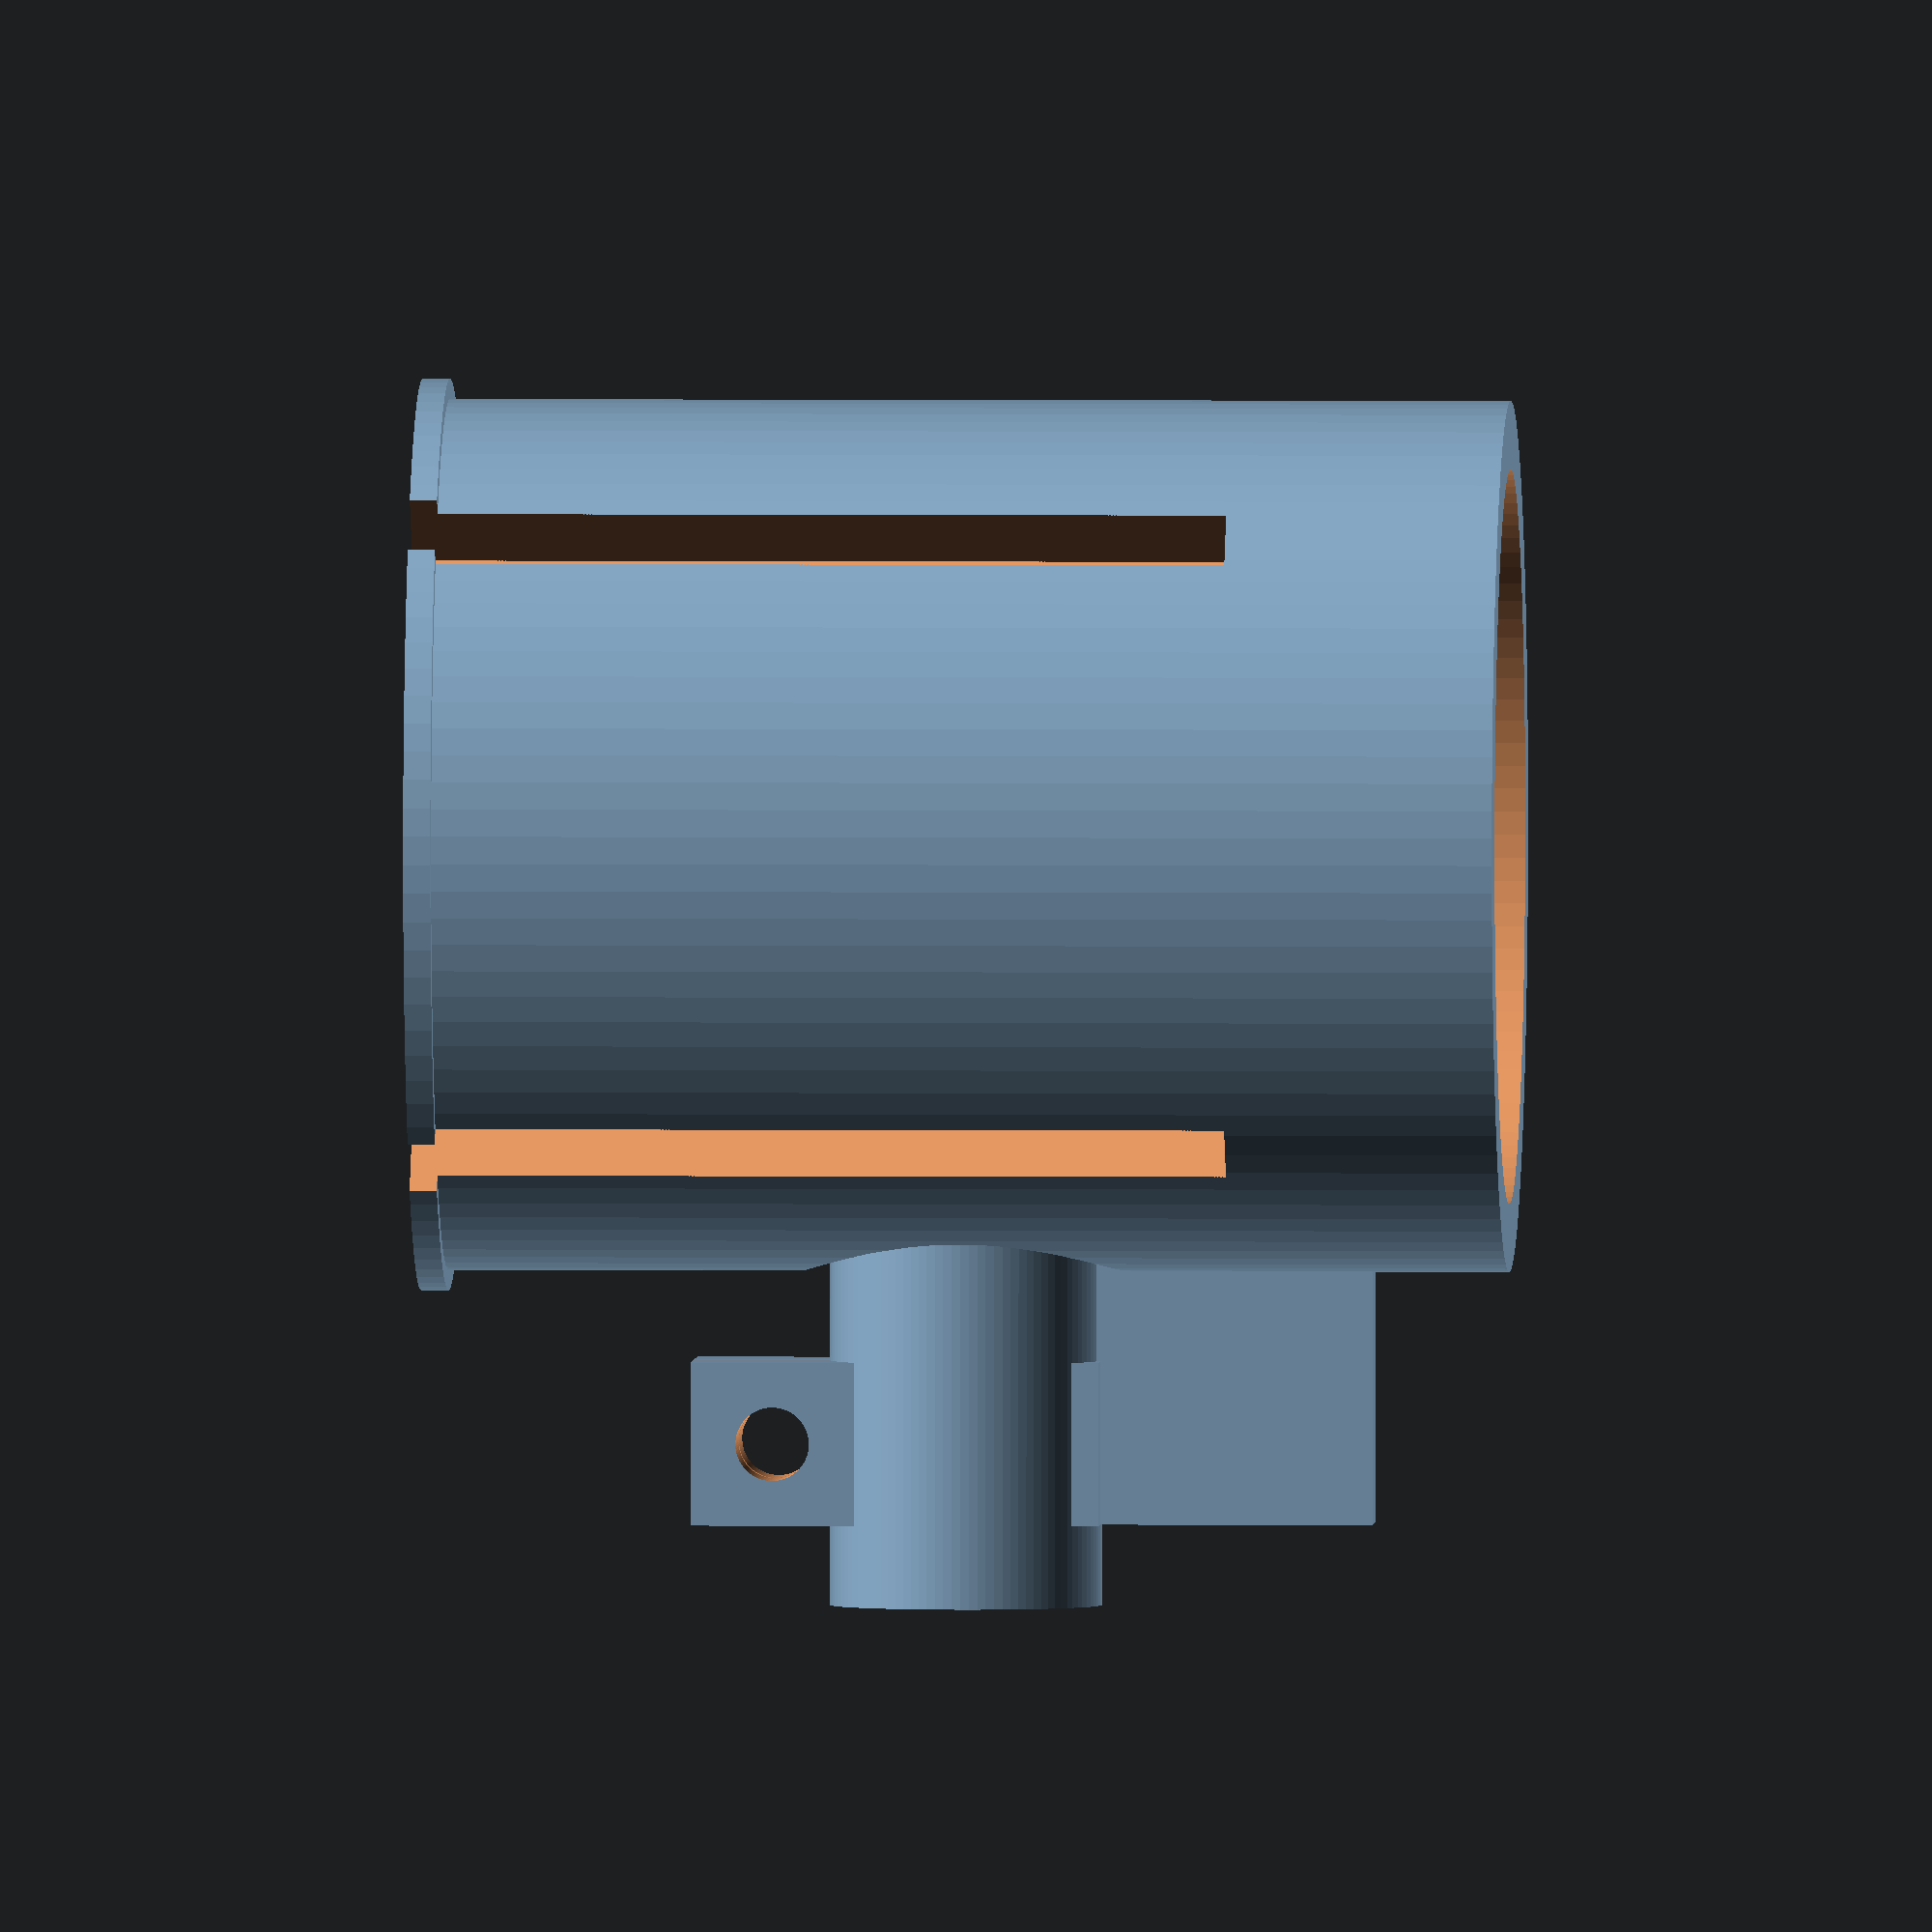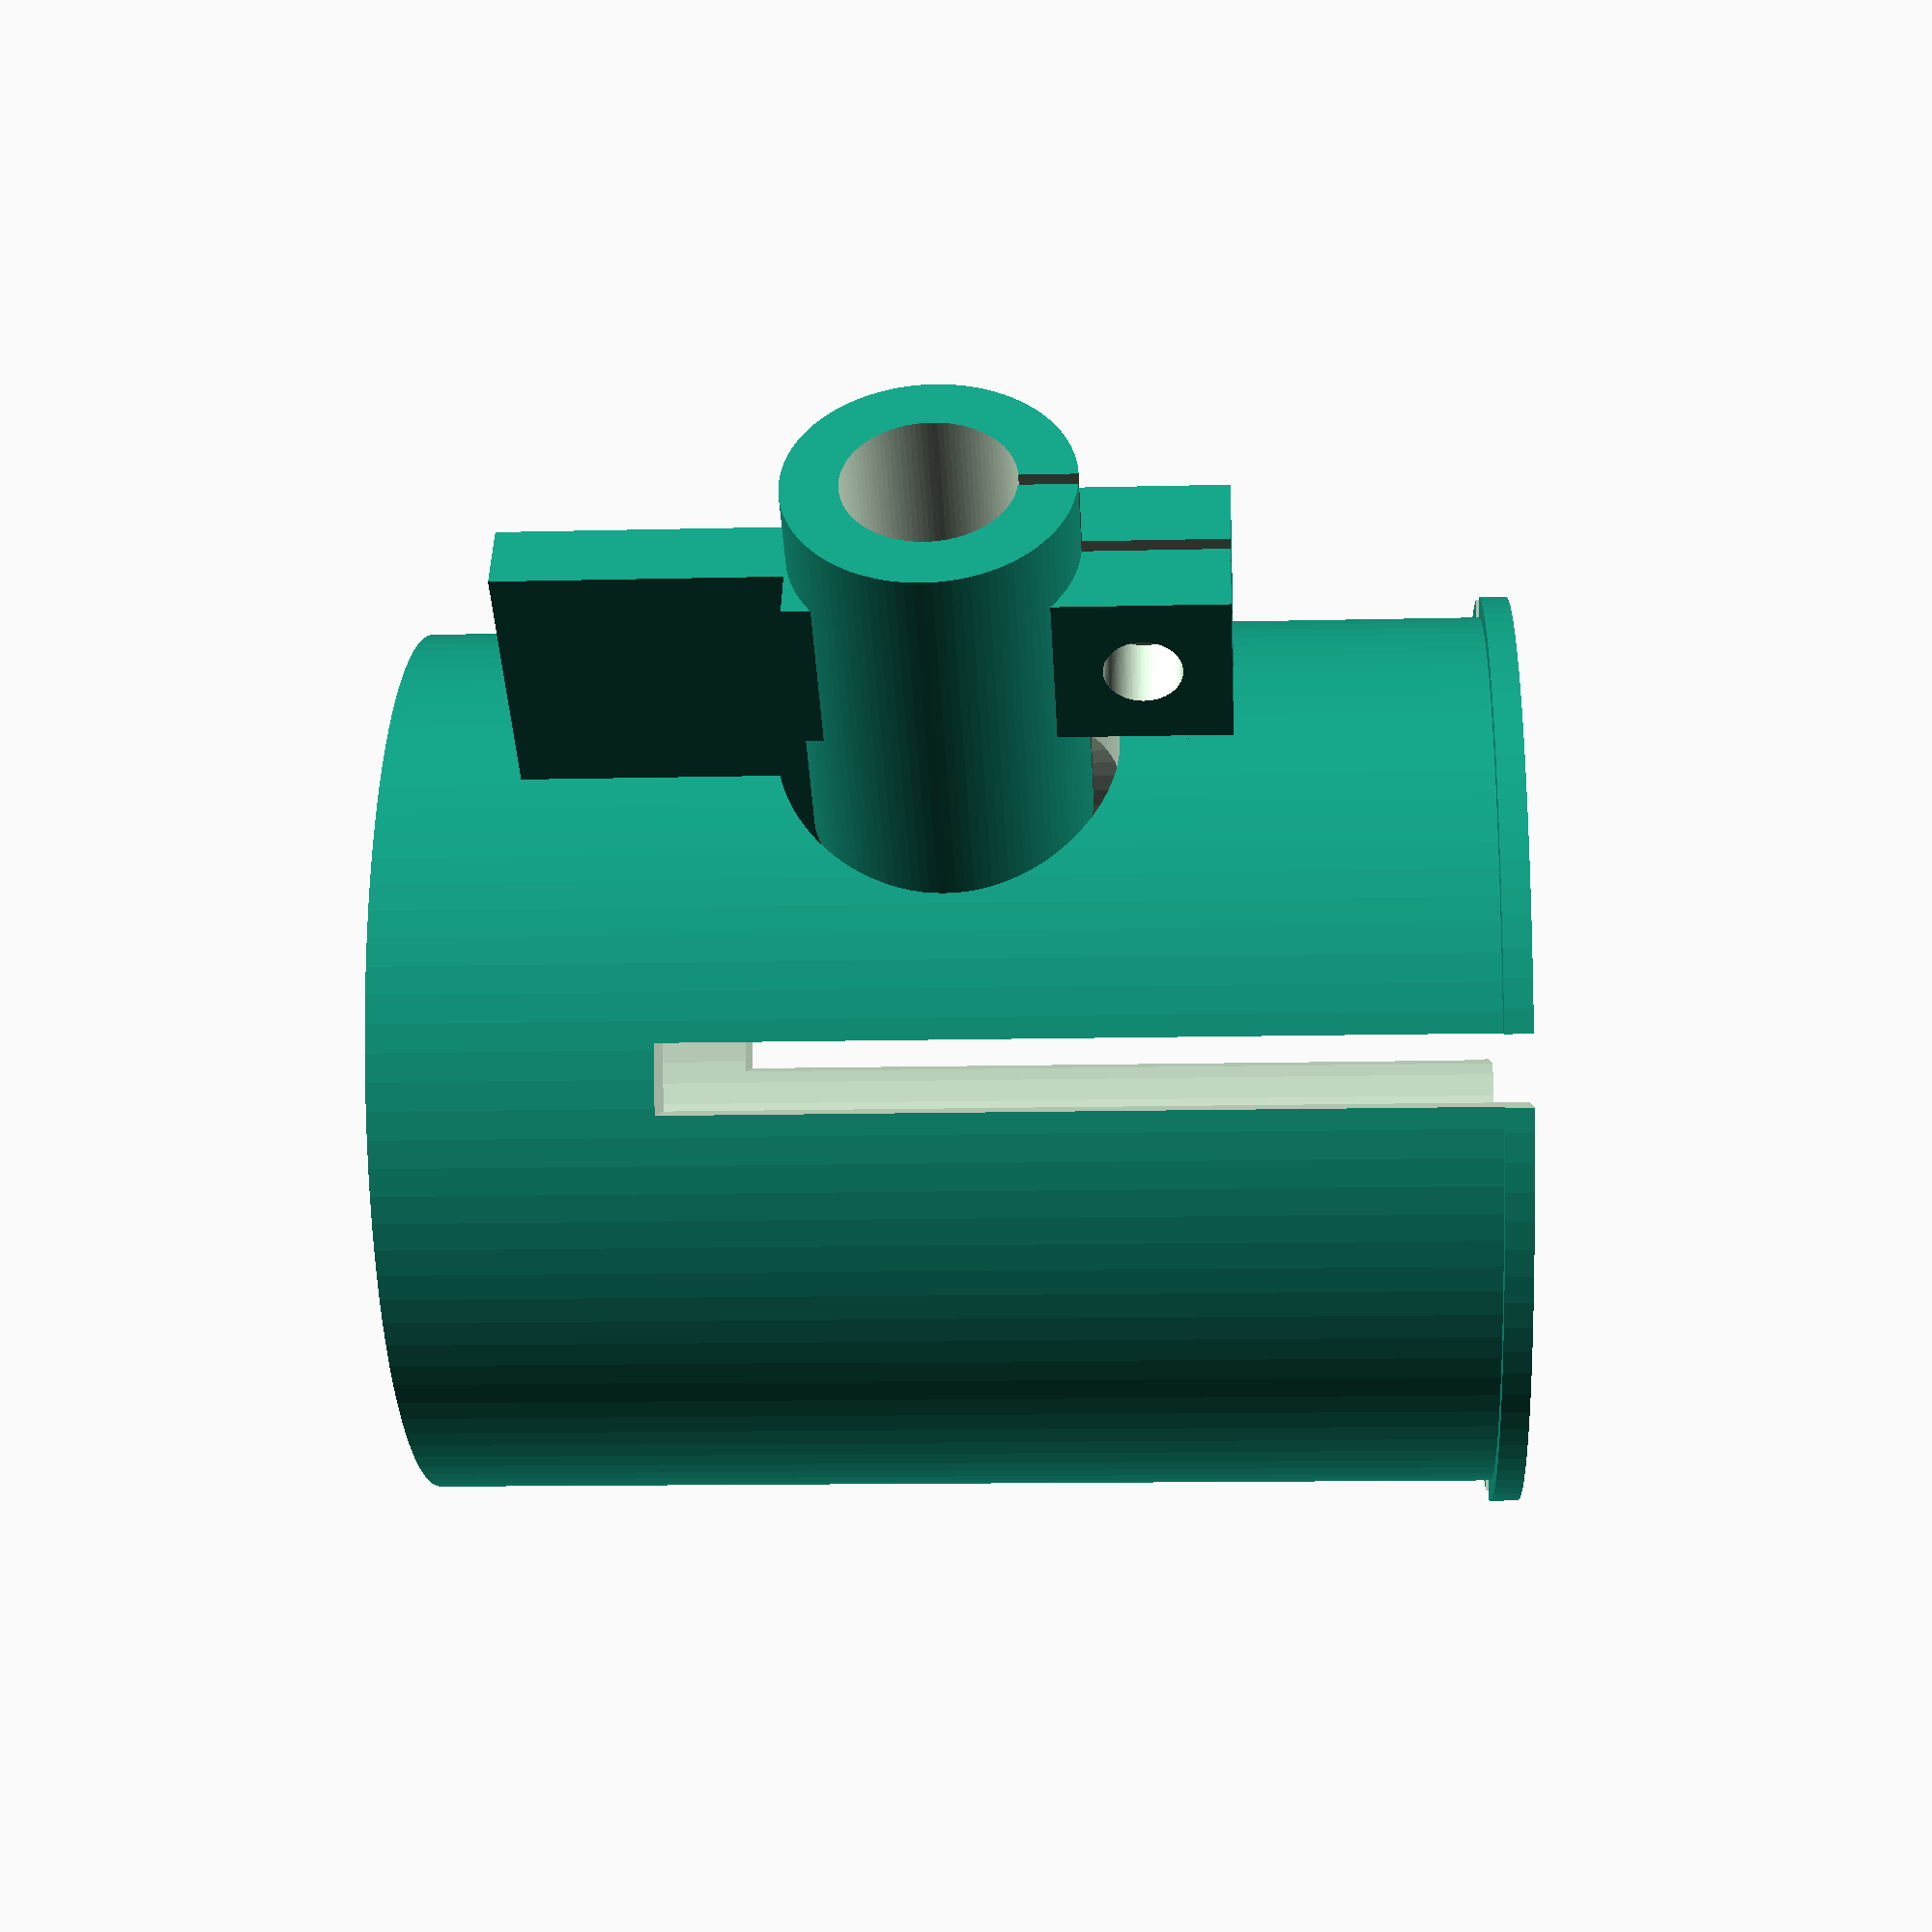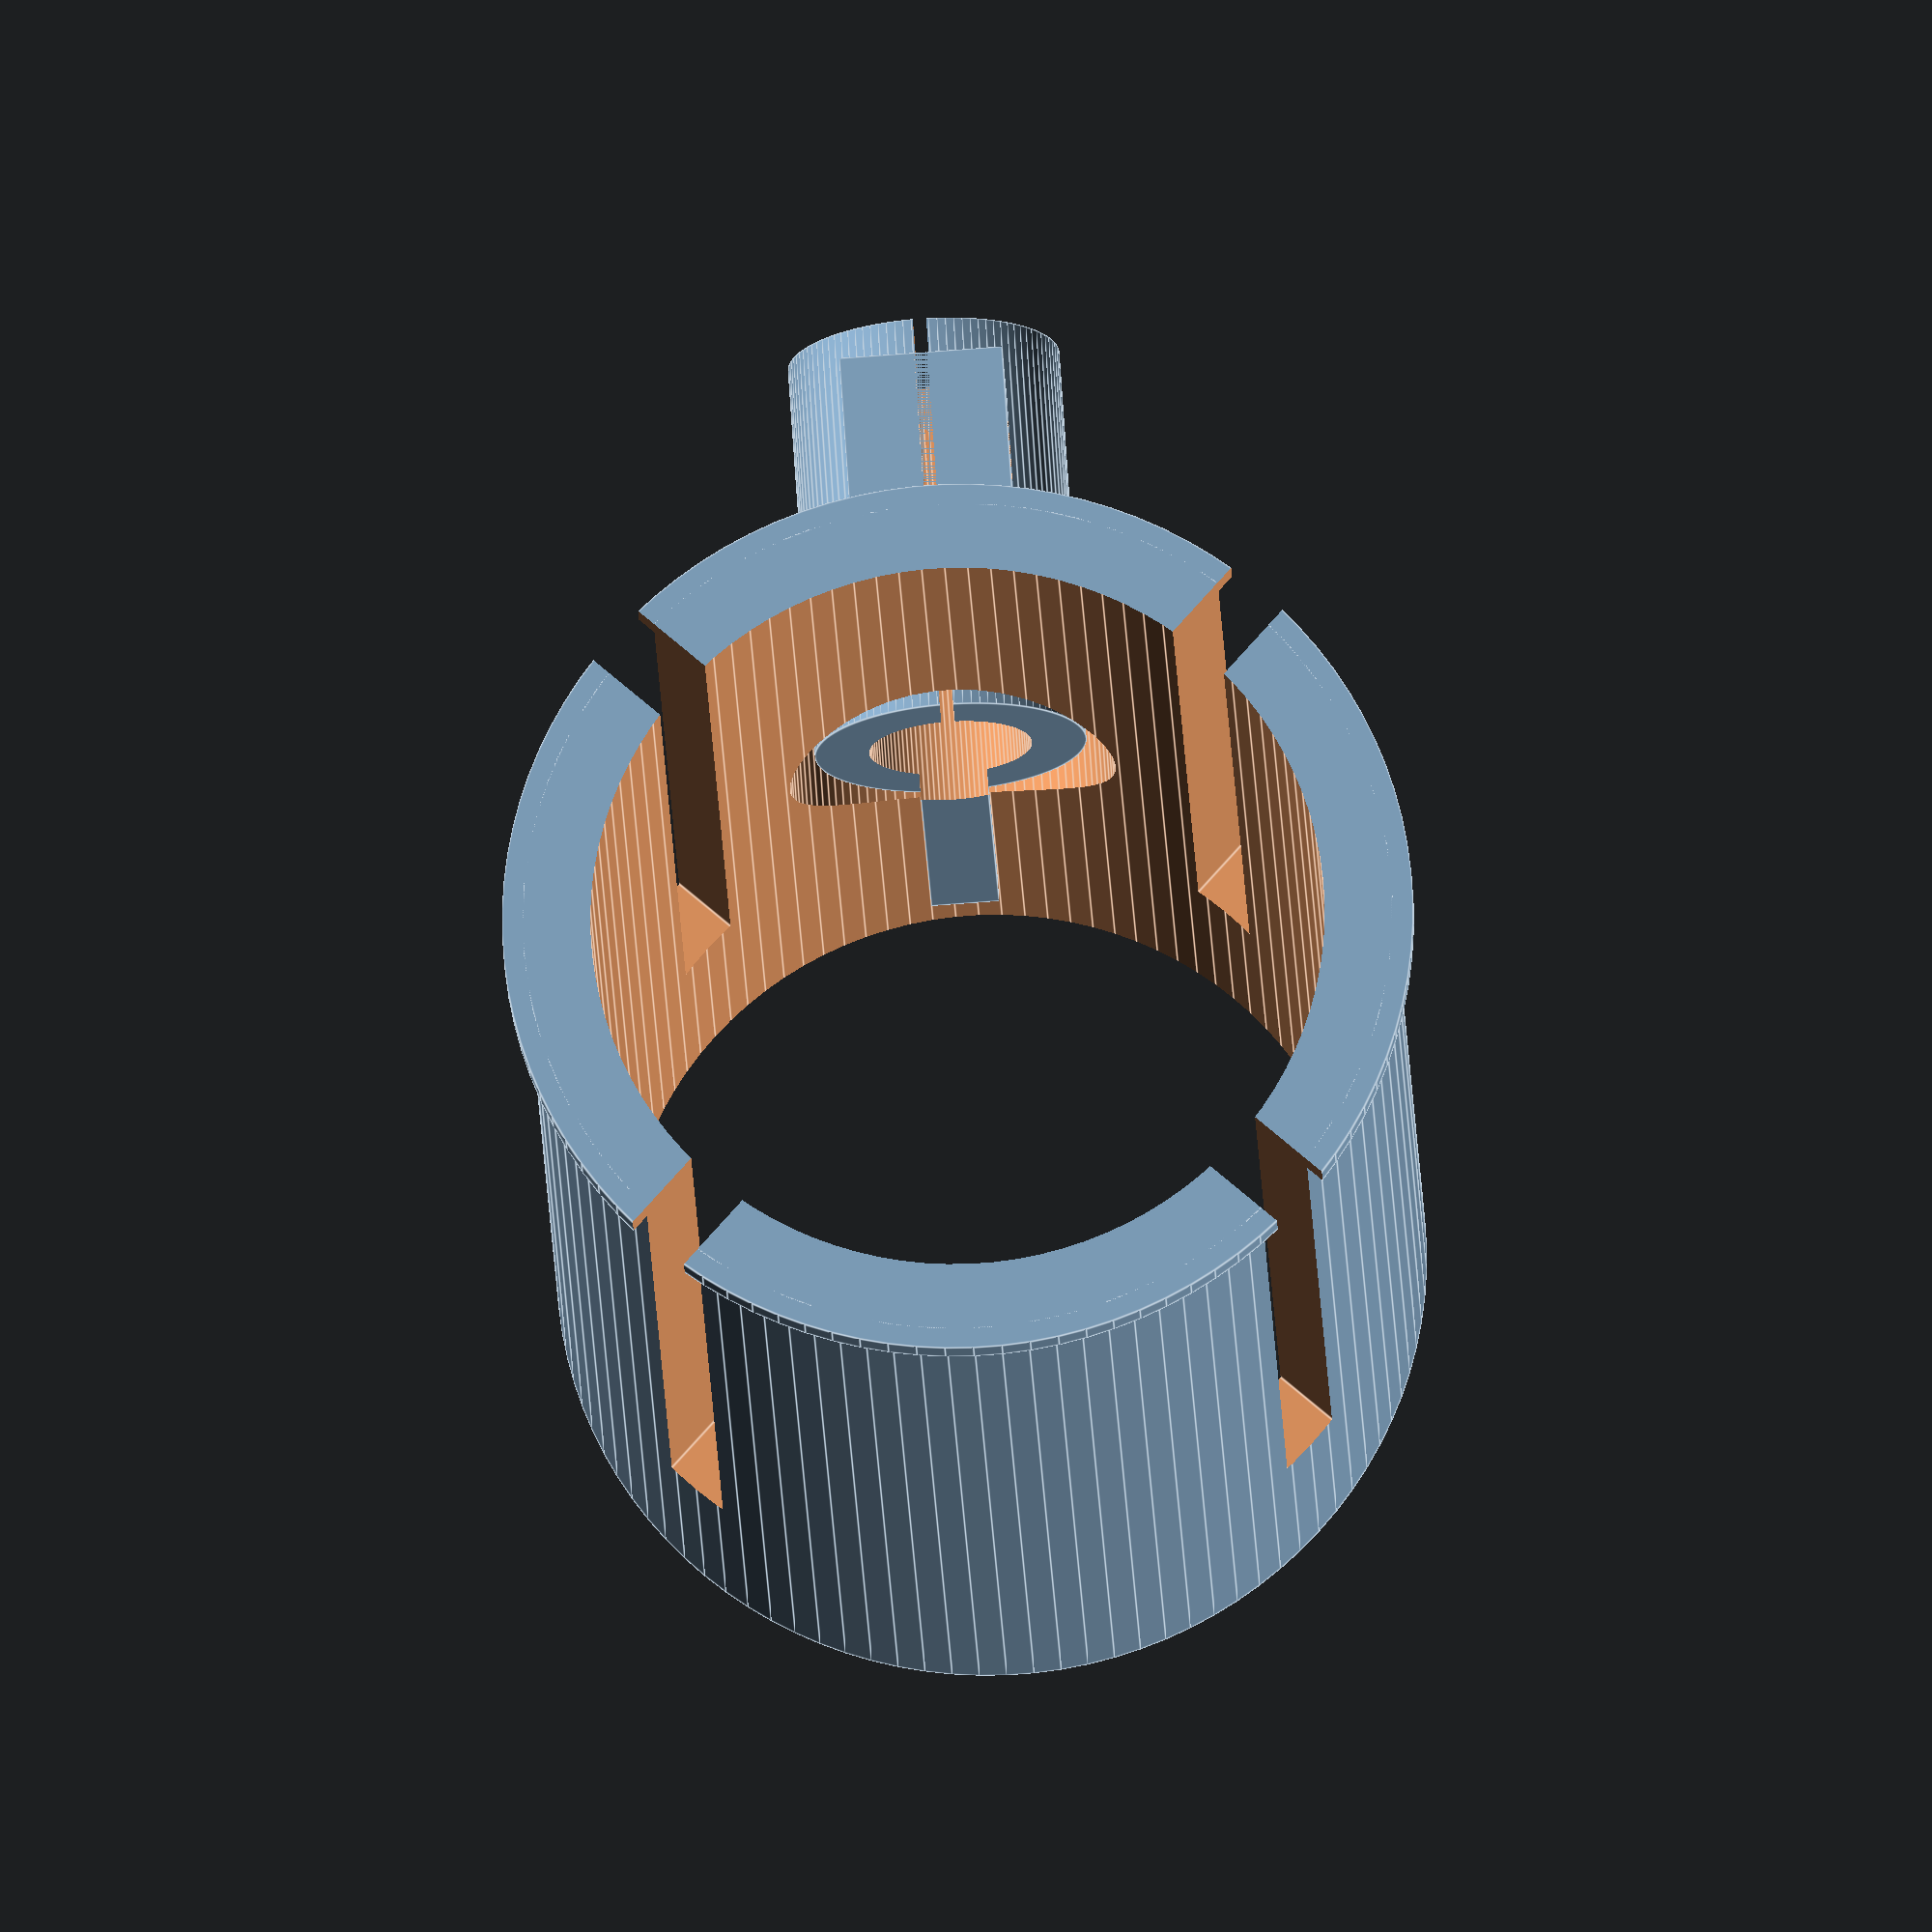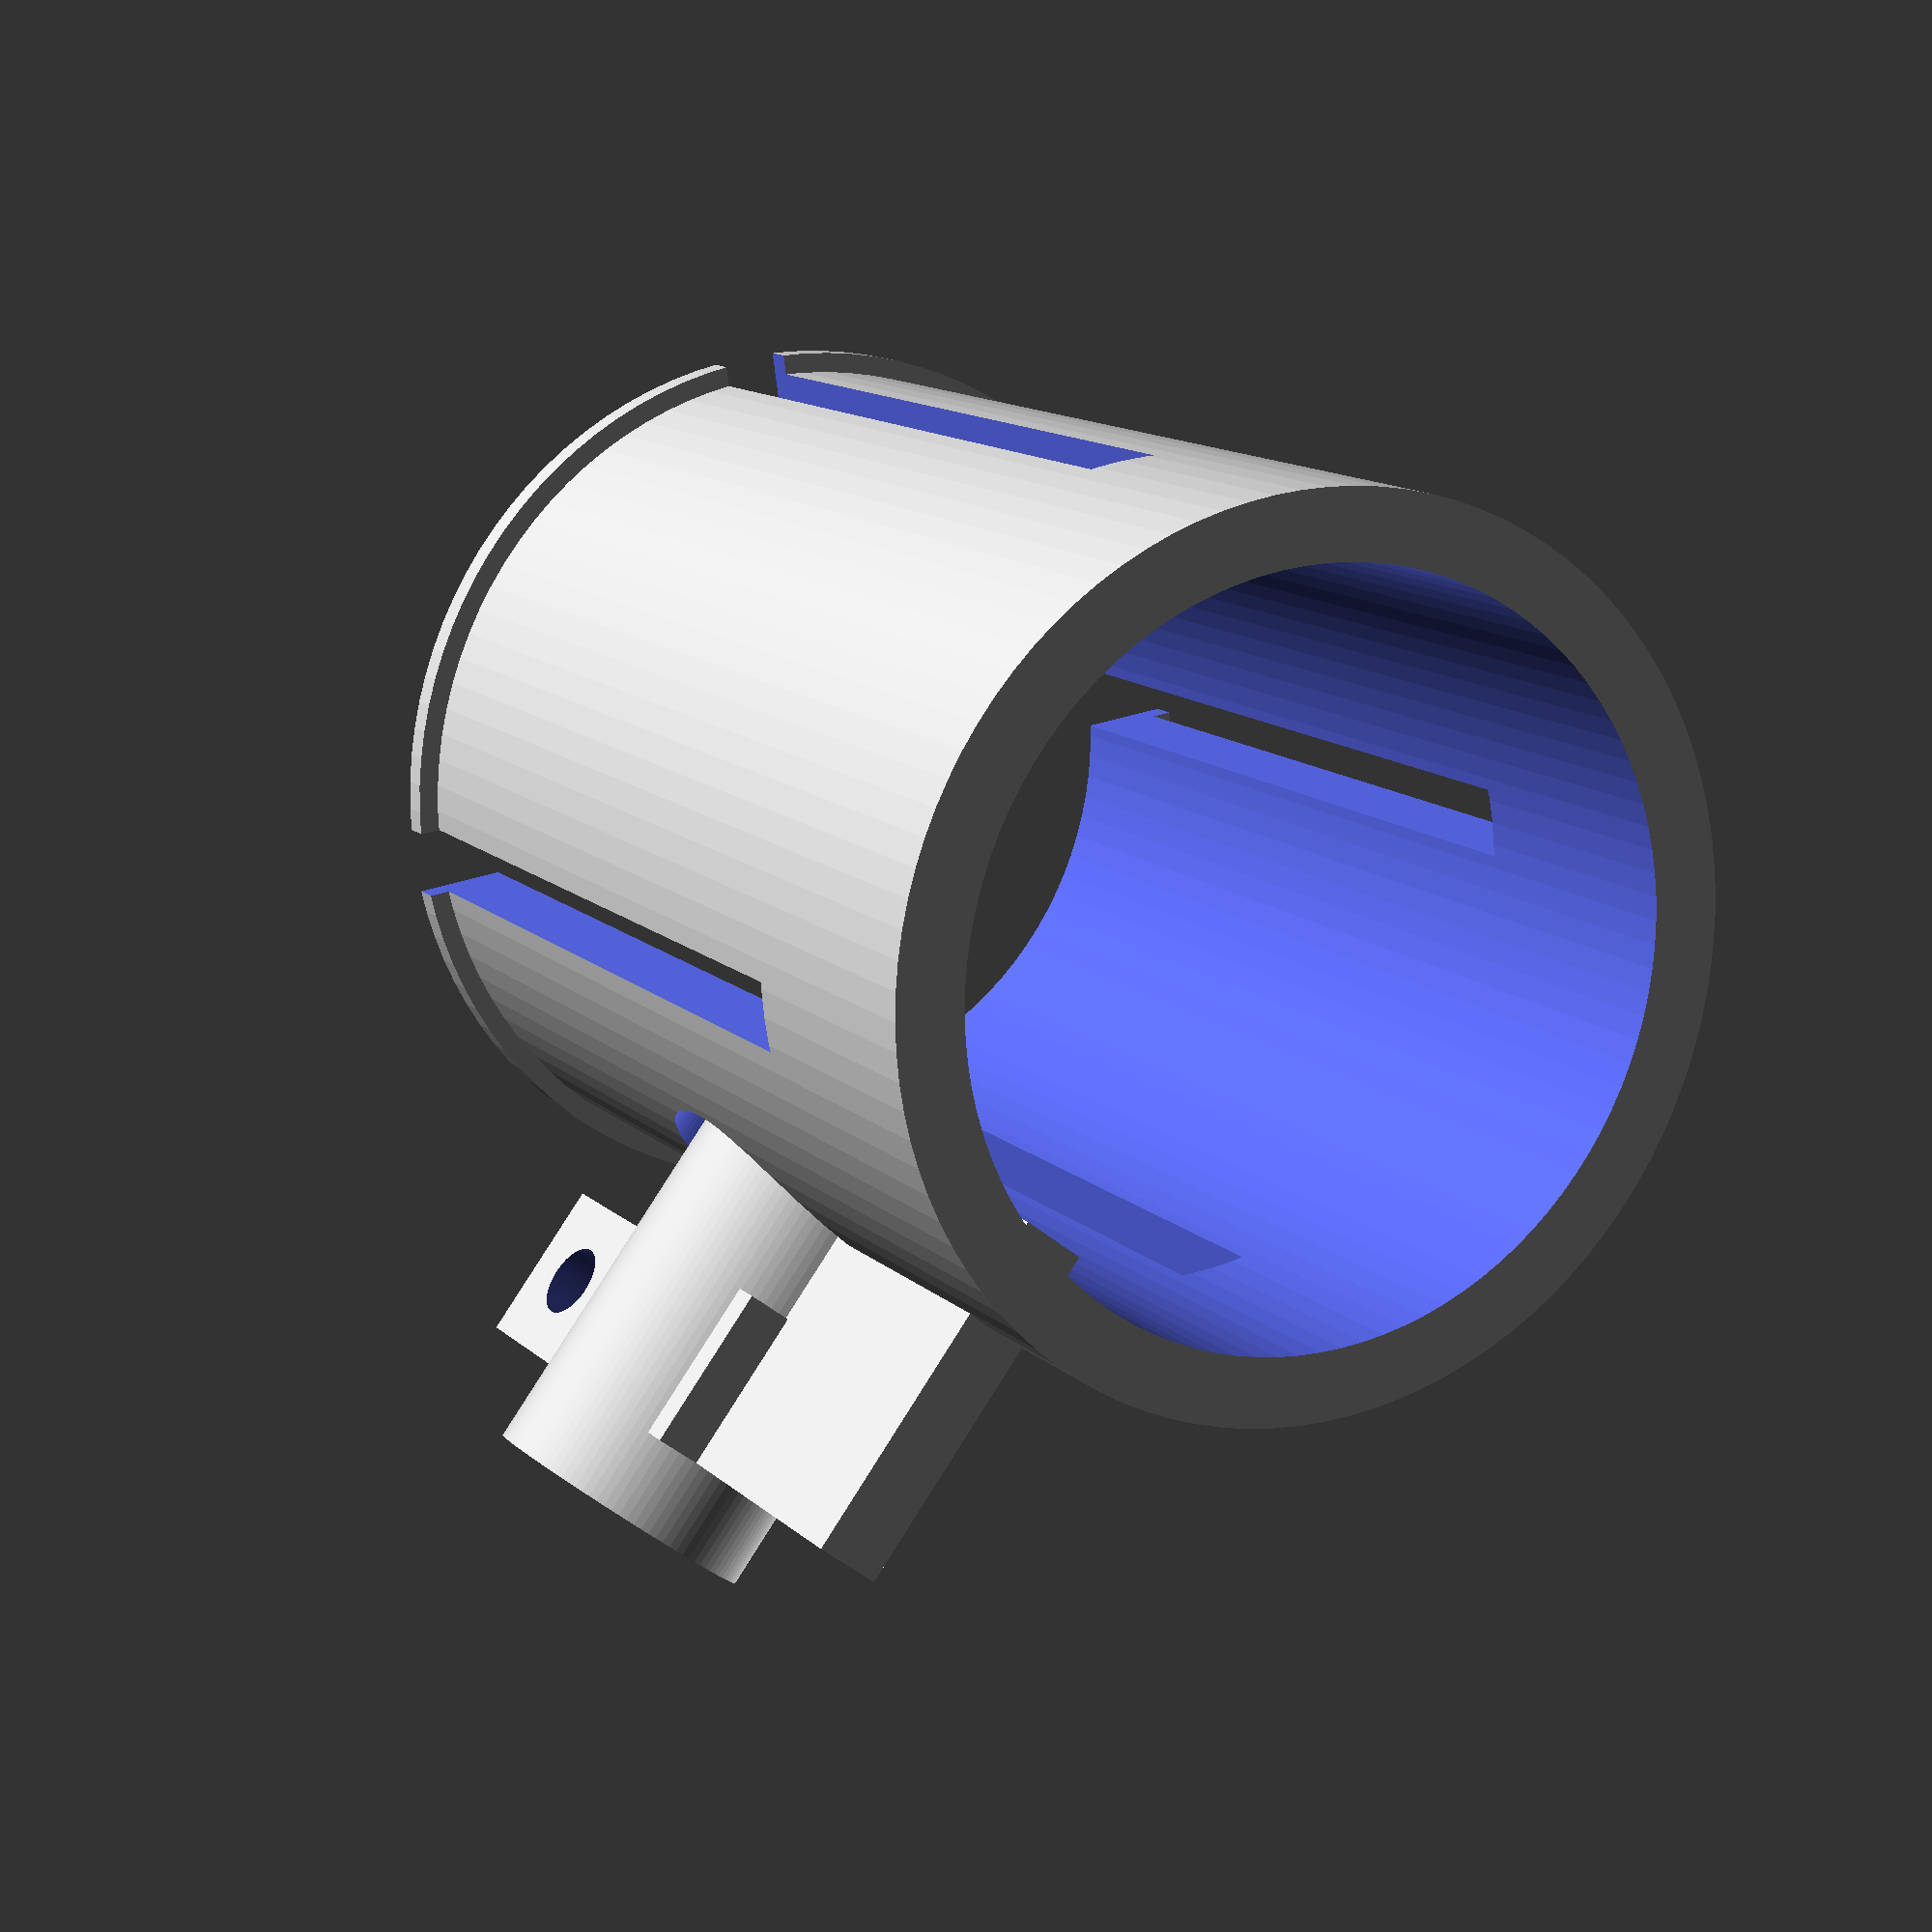
<openscad>
$fn=100;
difference(){
union(){
cylinder(r=32,h=80);
translate([0,0,78])
cylinder(r=33.5,h=2);
}
translate([0,0,-10])
cylinder(r=27,h=192);
translate([-2.5,-40,20])
cube([5,80,110]);
translate([-40,-2.5,20])
cube([80,5,110]);
translate([-37,37,40])
rotate([90,0,45])
translate([0,0,-10])
cylinder(r=6+6,h=82);
}
translate([-40,40,40])
rotate([90,0,45])
difference(){
union(){
cylinder(r=10,h=30);
translate([-2.5,-30,6])
cube([5,30,26]);
translate([-6,-10,6])
cube([12,30,12]);
}
translate([0,0,-10])
cylinder(r=6,h=92);
translate([-0.5,0,-5])
cube([1,20,40]);
translate([-16,14,12])
rotate([0,90,0])
cylinder(r=2.7,h=30);
}

</openscad>
<views>
elev=357.5 azim=224.6 roll=92.4 proj=o view=solid
elev=191.5 azim=166.8 roll=266.4 proj=p view=wireframe
elev=198.6 azim=221.2 roll=178.2 proj=o view=edges
elev=166.9 azim=7.7 roll=27.8 proj=p view=wireframe
</views>
